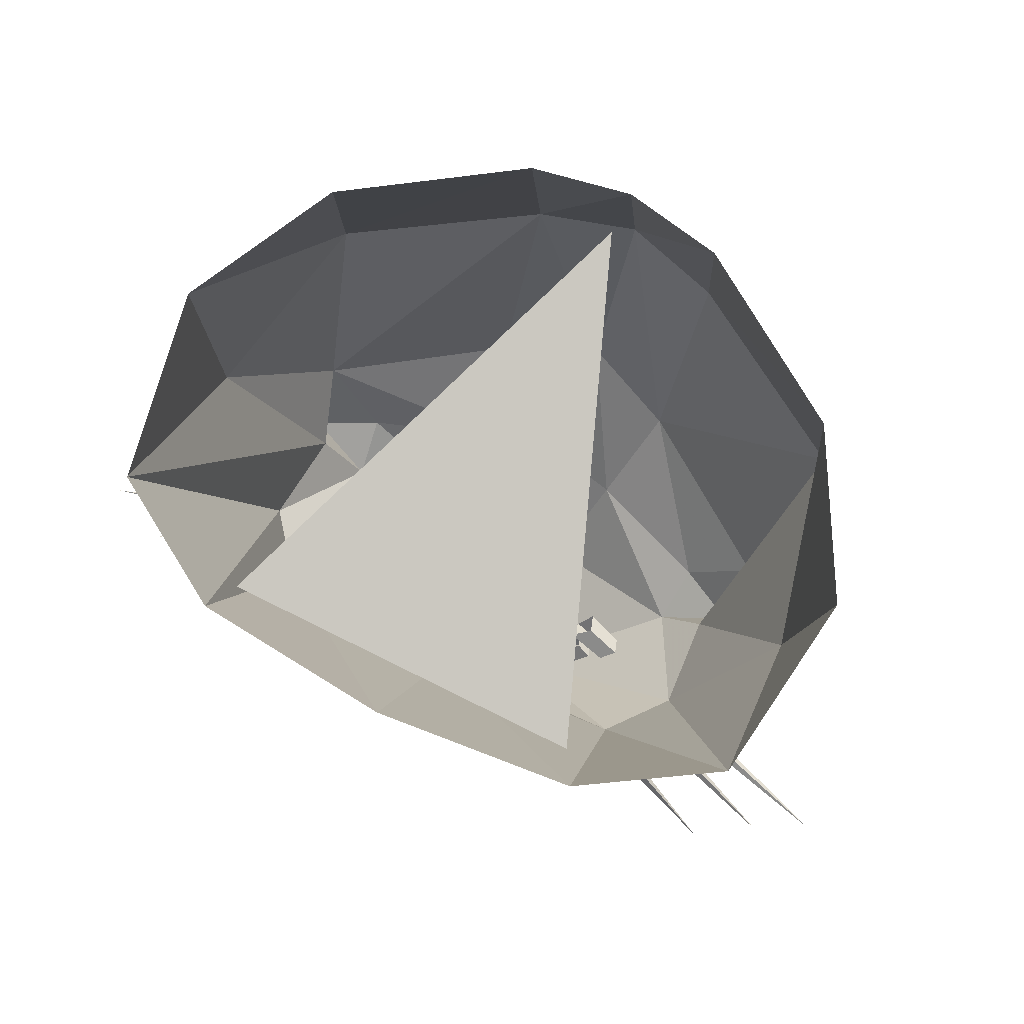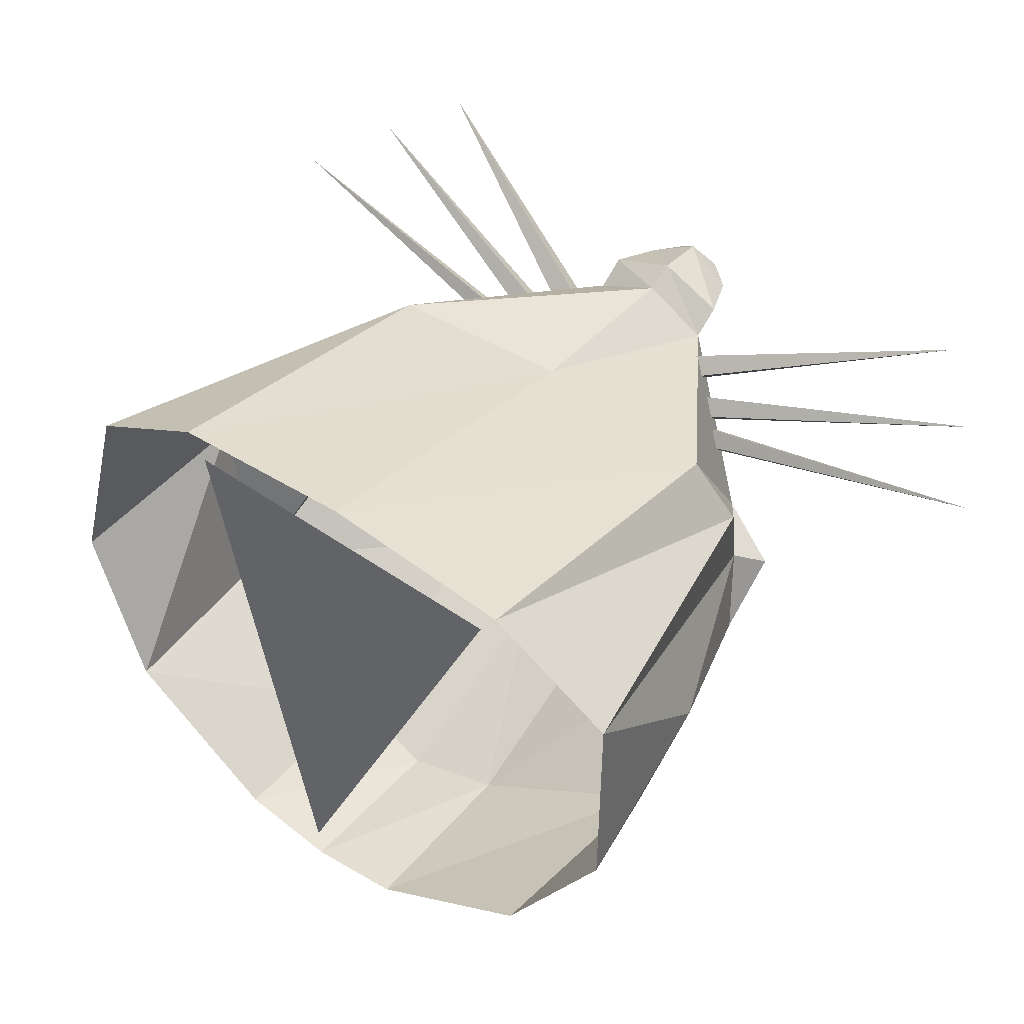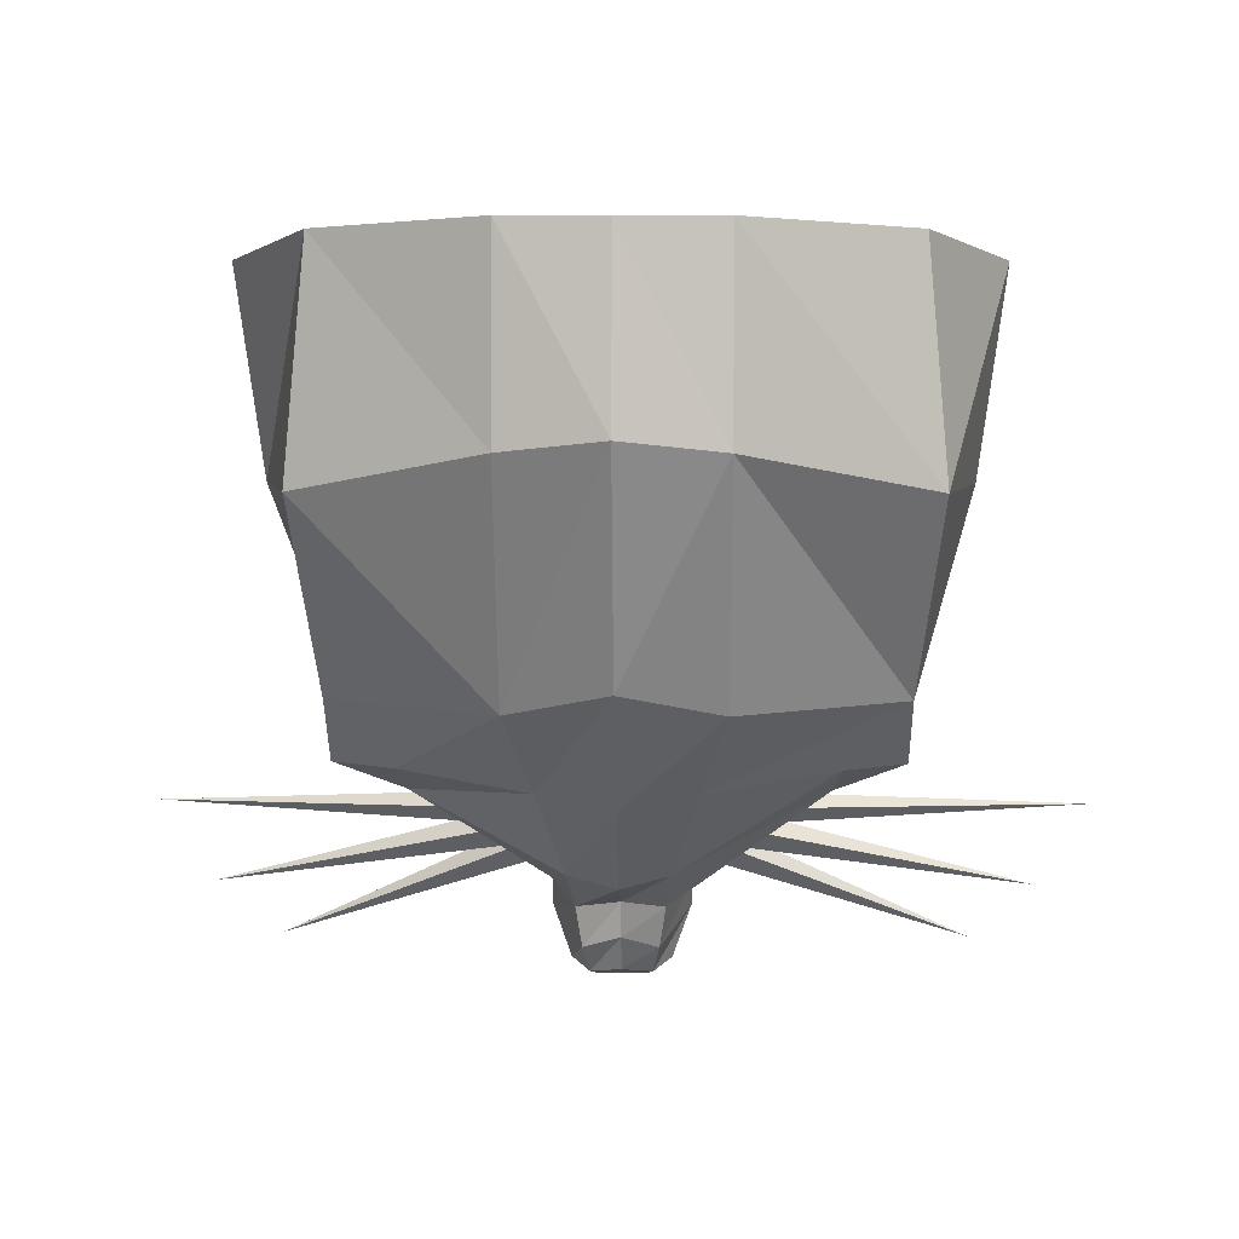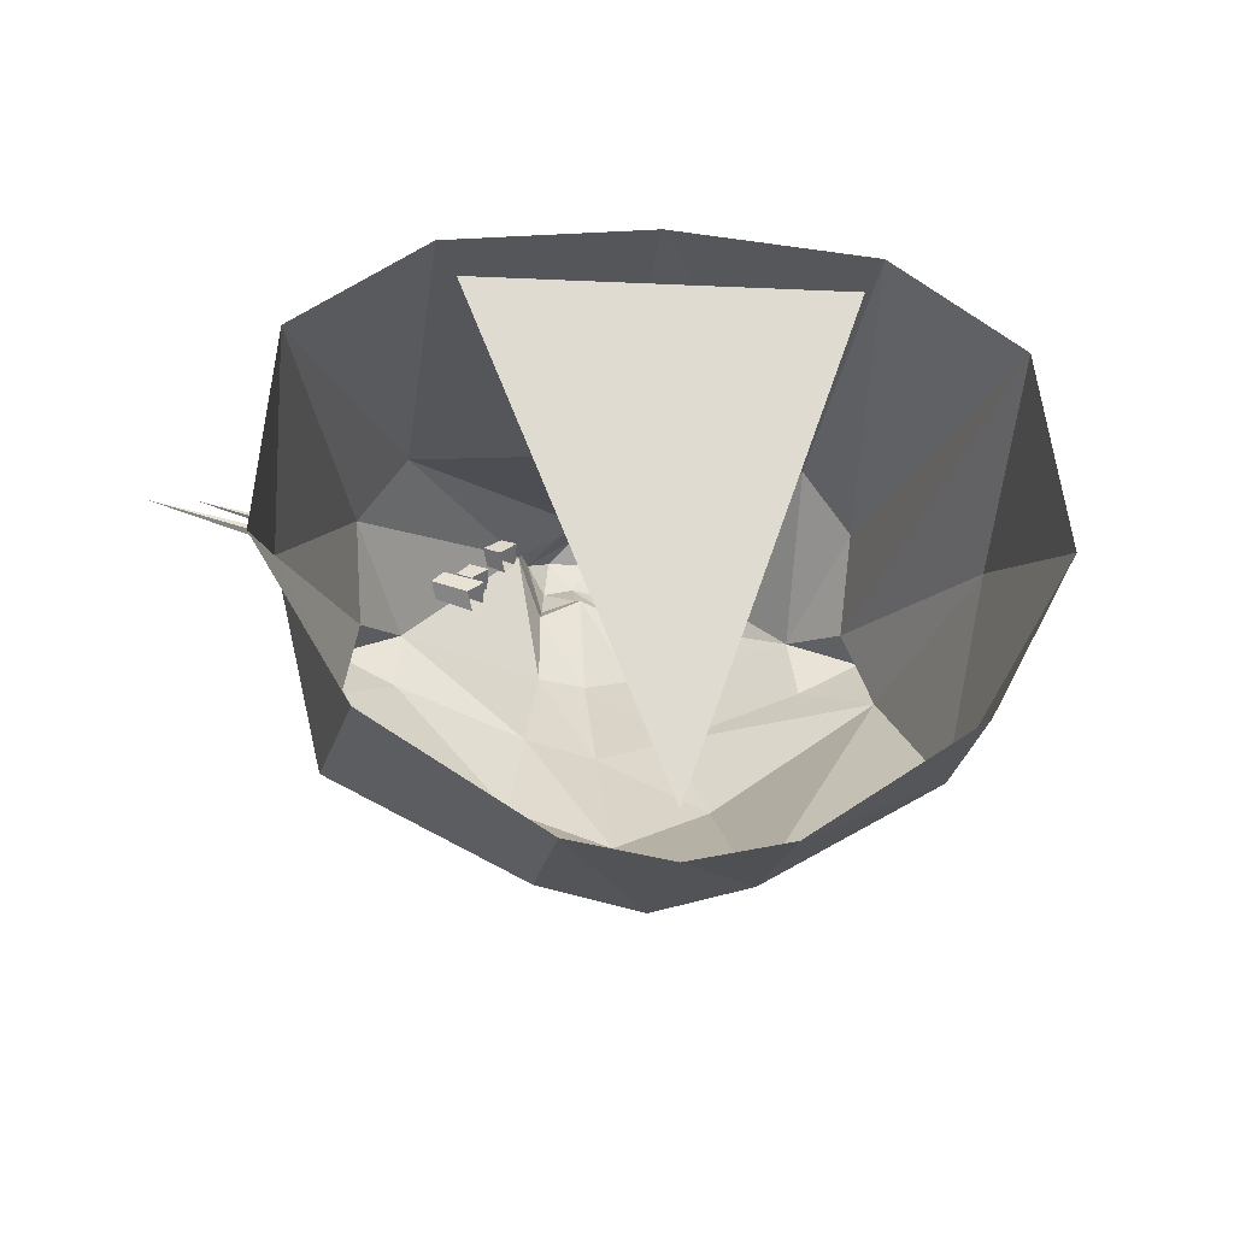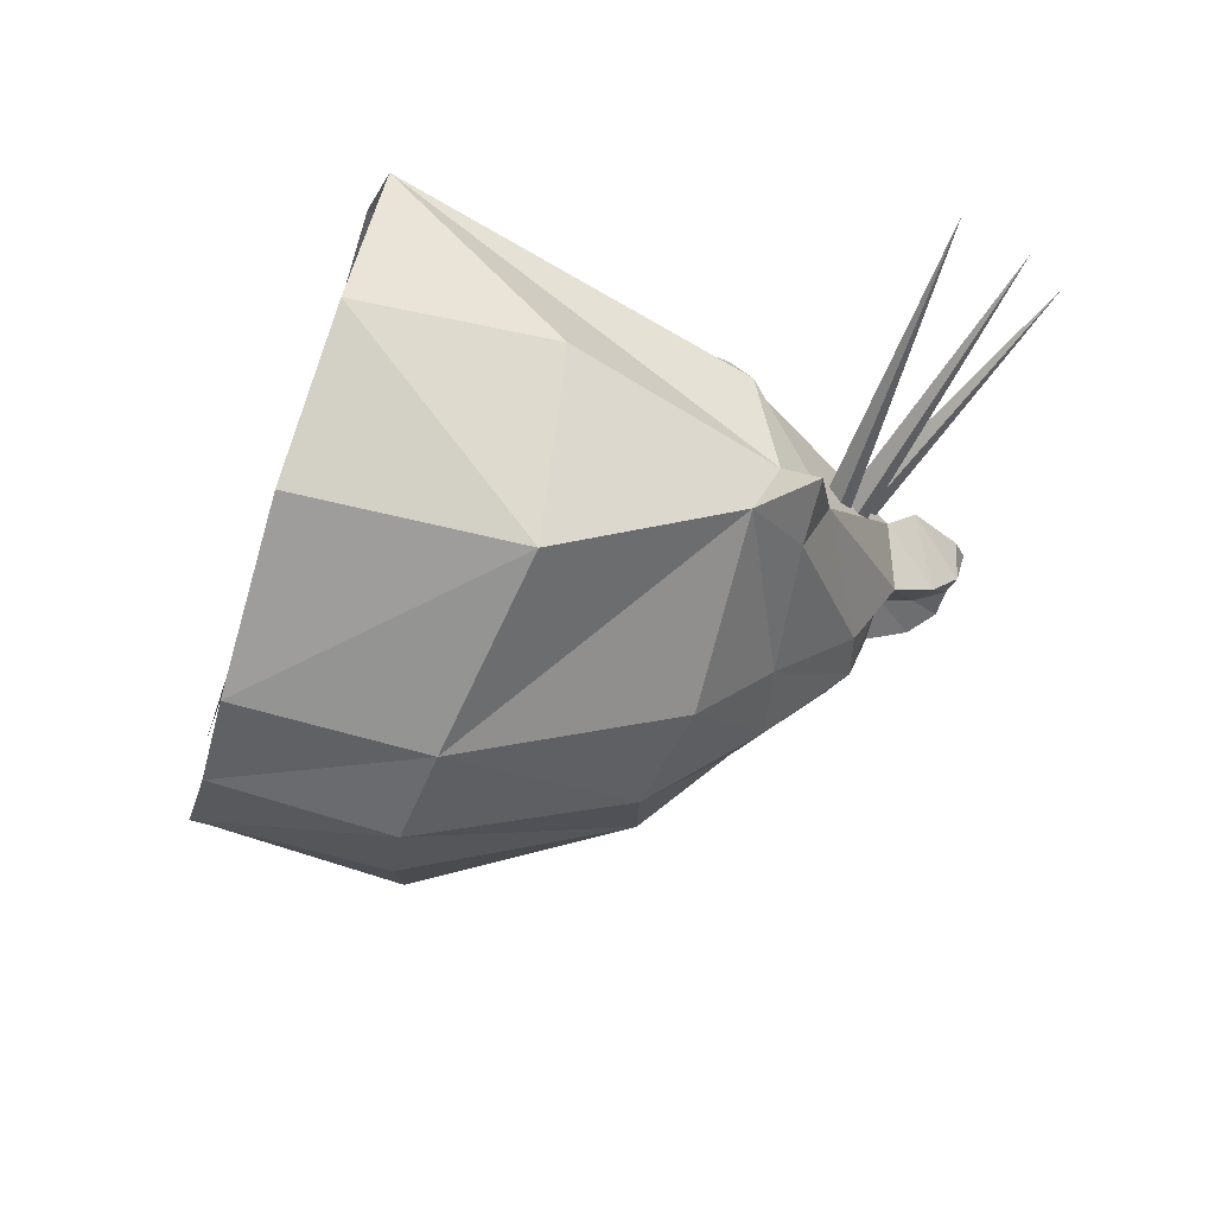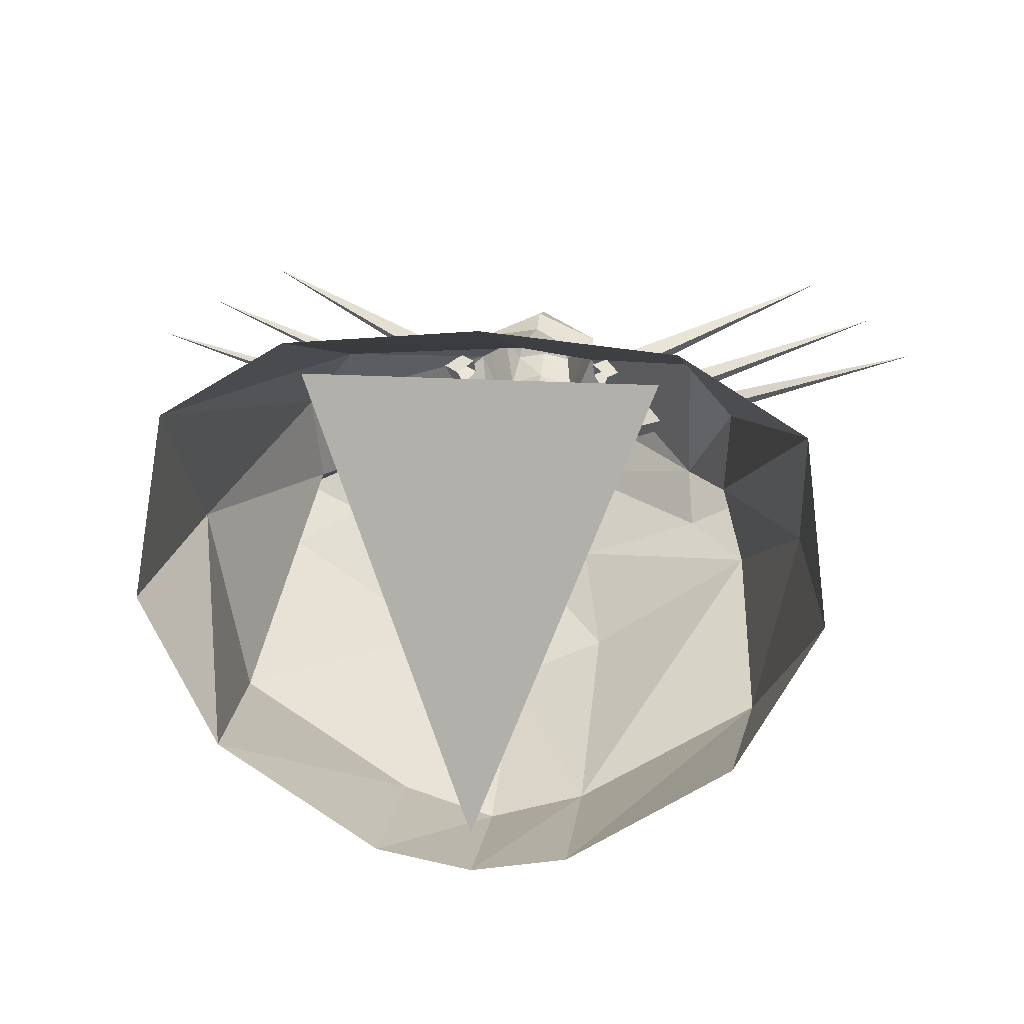
<metadata>
{"format":"obj","ext":"obj","renderer":"f3d","projection":"perspective","resolution":1024,"background":"white","views":[{"elev":77.4,"azim":-153.7,"up":"+Z"},{"elev":51.5,"azim":36.8,"up":"+Y"},{"elev":8.9,"azim":1.3,"up":"+Z"},{"elev":-9.6,"azim":-7.9,"up":"+Y"},{"elev":-36.9,"azim":75.0,"up":"+Y"},{"elev":19.8,"azim":6.6,"up":"+Y"}]}
</metadata>
<code>
v 0.125 -1.023 -0.8047
v 0.125 -0.9922 -0.5625
v 0 -1.016 -0.5625
v 0 -1.055 -0.7891
v 0 -0.9609 -1.07
v 0.125 -0.9141 -1.102
v 0.3359 -0.7734 -1.109
v 0.3594 -0.8984 -0.8594
v 0.3359 -0.8594 -0.5781
v 0.4453 -0.6719 -0.6172
v 0.4141 -0.6484 -0.875
v 0.4141 -0.4375 -0.6641
v 0.3047 -0.6797 -1.156
v 0.3125 -0.5547 -1.125
v 0.25 -0.3359 -0.6641
v 0.25 -0.4766 -1.117
v 0 -0.3125 -0.6641
v 0 -0.4609 -1.125
v -0.25 -0.3359 -0.6641
v -0.25 -0.4766 -1.117
v -0.4141 -0.4375 -0.6641
v -0.3125 -0.5547 -1.125
v -0.4141 -0.6484 -0.875
v -0.4453 -0.6719 -0.6172
v -0.3359 -0.8594 -0.5781
v -0.3594 -0.8984 -0.8594
v -0.125 -1.023 -0.8047
v -0.125 -0.9922 -0.5625
v 0.03906 -0.5781 -1.484
v 0.0625 -0.5391 -1.477
v 0.08594 -0.5234 -1.414
v 0.04688 -0.6094 -1.445
v 0 -0.5703 -1.484
v 0.03125 -0.5312 -1.5
v 0 -0.5 -1.484
v 0 -0.4844 -1.414
v 0.08594 -0.5469 -1.375
v 0.05469 -0.625 -1.391
v 0 -0.5938 -1.438
v -0.03906 -0.5781 -1.484
v -0.03125 -0.5312 -1.5
v 0 -0.5312 -1.5
v -0.0625 -0.5391 -1.477
v -0.08594 -0.5234 -1.414
v 0 -0.5 -1.375
v 0.25 -0.6797 -1.234
v 0.0625 -0.7188 -1.328
v 0 -0.6016 -1.391
v -0.04688 -0.6094 -1.445
v 0 -0.7266 -1.344
v -0.05469 -0.625 -1.391
v 0.09375 -0.8125 -1.211
v 0 -0.8359 -1.227
v 0.2578 -0.75 -1.195
v -0.09375 -0.8125 -1.211
v -0.0625 -0.7188 -1.328
v -0.08594 -0.5469 -1.375
v 0.3359 -0.7109 -1.195
v 0.1406 -0.6016 -1.266
v 0.5781 -0.5 -1.289
v 0.1406 -0.625 -1.289
v 0.1562 -0.6406 -1.266
v 0.1641 -0.6172 -1.25
v 0.09375 -0.5391 -1.32
v 0.4375 -0.4375 -1.477
v 0.09375 -0.5625 -1.344
v 0.1094 -0.5781 -1.32
v 0.1172 -0.5547 -1.305
v 0.1328 -0.5781 -1.297
v 0.5156 -0.4766 -1.398
v 0.1328 -0.6016 -1.32
v 0.1484 -0.6172 -1.297
v 0.1562 -0.5938 -1.281
v -0.125 -0.9141 -1.102
v -0.2578 -0.75 -1.195
v -0.25 -0.6797 -1.234
v -0.3359 -0.7734 -1.109
v -0.3359 -0.7109 -1.195
v -0.3047 -0.6797 -1.156
v -0.1406 -0.625 -1.289
v -0.5781 -0.5 -1.289
v -0.1406 -0.6016 -1.266
v -0.1641 -0.6172 -1.25
v -0.1562 -0.6406 -1.266
v -0.09375 -0.5625 -1.344
v -0.4375 -0.4375 -1.477
v -0.09375 -0.5391 -1.32
v -0.1172 -0.5547 -1.305
v -0.1094 -0.5781 -1.32
v -0.1328 -0.6016 -1.32
v -0.5156 -0.4766 -1.398
v -0.1328 -0.5781 -1.297
v -0.1562 -0.5938 -1.281
v -0.1484 -0.6172 -1.297
v 0 -0.9609 -0.5625
v 0.2266 -0.375 -0.6641
v -0.2266 -0.375 -0.6641
f 1 2 3
f 1 3 4
f 1 8 2
f 2 8 9
f 9 8 10
f 10 8 11
f 10 11 12
f 21 23 24
f 24 23 25
f 25 23 26
f 25 26 27
f 25 27 28
f 28 27 4
f 28 4 3
f 1 4 5
f 1 5 6
f 1 6 7
f 1 7 8
f 12 11 13
f 12 13 14
f 12 14 15
f 15 14 16
f 15 16 17
f 17 16 18
f 17 18 19
f 19 18 20
f 19 20 21
f 21 20 22
f 21 22 23
f 52 54 7
f 52 7 6
f 52 6 53
f 53 6 5
f 53 5 55
f 7 13 11
f 7 11 8
f 4 27 74
f 4 74 5
f 5 74 55
f 55 74 75
f 74 27 26
f 74 26 77
f 74 77 75
f 22 79 23
f 23 79 26
f 26 79 77
f 29 30 31
f 29 31 32
f 29 32 33
f 29 33 34
f 29 34 30
f 30 34 35
f 30 35 31
f 31 35 36
f 31 36 37
f 31 37 32
f 32 37 38
f 32 38 39
f 32 39 33
f 33 39 40
f 33 40 41
f 33 41 42
f 33 42 34
f 34 42 35
f 35 42 41
f 35 41 43
f 35 43 36
f 36 43 44
f 36 44 45
f 36 45 37
f 38 48 39
f 39 48 49
f 39 49 40
f 40 49 43
f 40 43 41
f 48 51 49
f 49 51 44
f 49 44 43
f 51 57 44
f 44 57 45
f 37 45 18
f 37 18 16
f 37 16 46
f 37 46 38
f 38 46 47
f 38 47 48
f 47 50 48
f 48 50 51
f 52 53 50
f 52 50 47
f 52 47 54
f 53 55 56
f 53 56 50
f 50 56 51
f 51 56 57
f 45 57 20
f 45 20 18
f 54 47 46
f 13 46 14
f 14 46 16
f 55 75 76
f 55 76 56
f 56 76 57
f 57 76 22
f 57 22 20
f 76 79 22
f 54 46 58
f 54 58 7
f 7 58 13
f 46 13 58
f 59 60 61
f 61 60 62
f 62 60 63
f 63 60 59
f 64 65 66
f 66 65 67
f 67 65 68
f 68 65 64
f 69 70 71
f 71 70 72
f 72 70 73
f 73 70 69
f 75 77 78
f 75 78 76
f 76 78 79
f 77 79 78
f 80 81 82
f 82 81 83
f 83 81 84
f 84 81 80
f 85 86 87
f 87 86 88
f 88 86 89
f 89 86 85
f 90 91 92
f 92 91 93
f 93 91 94
f 94 91 90
f 95 96 97

</code>
